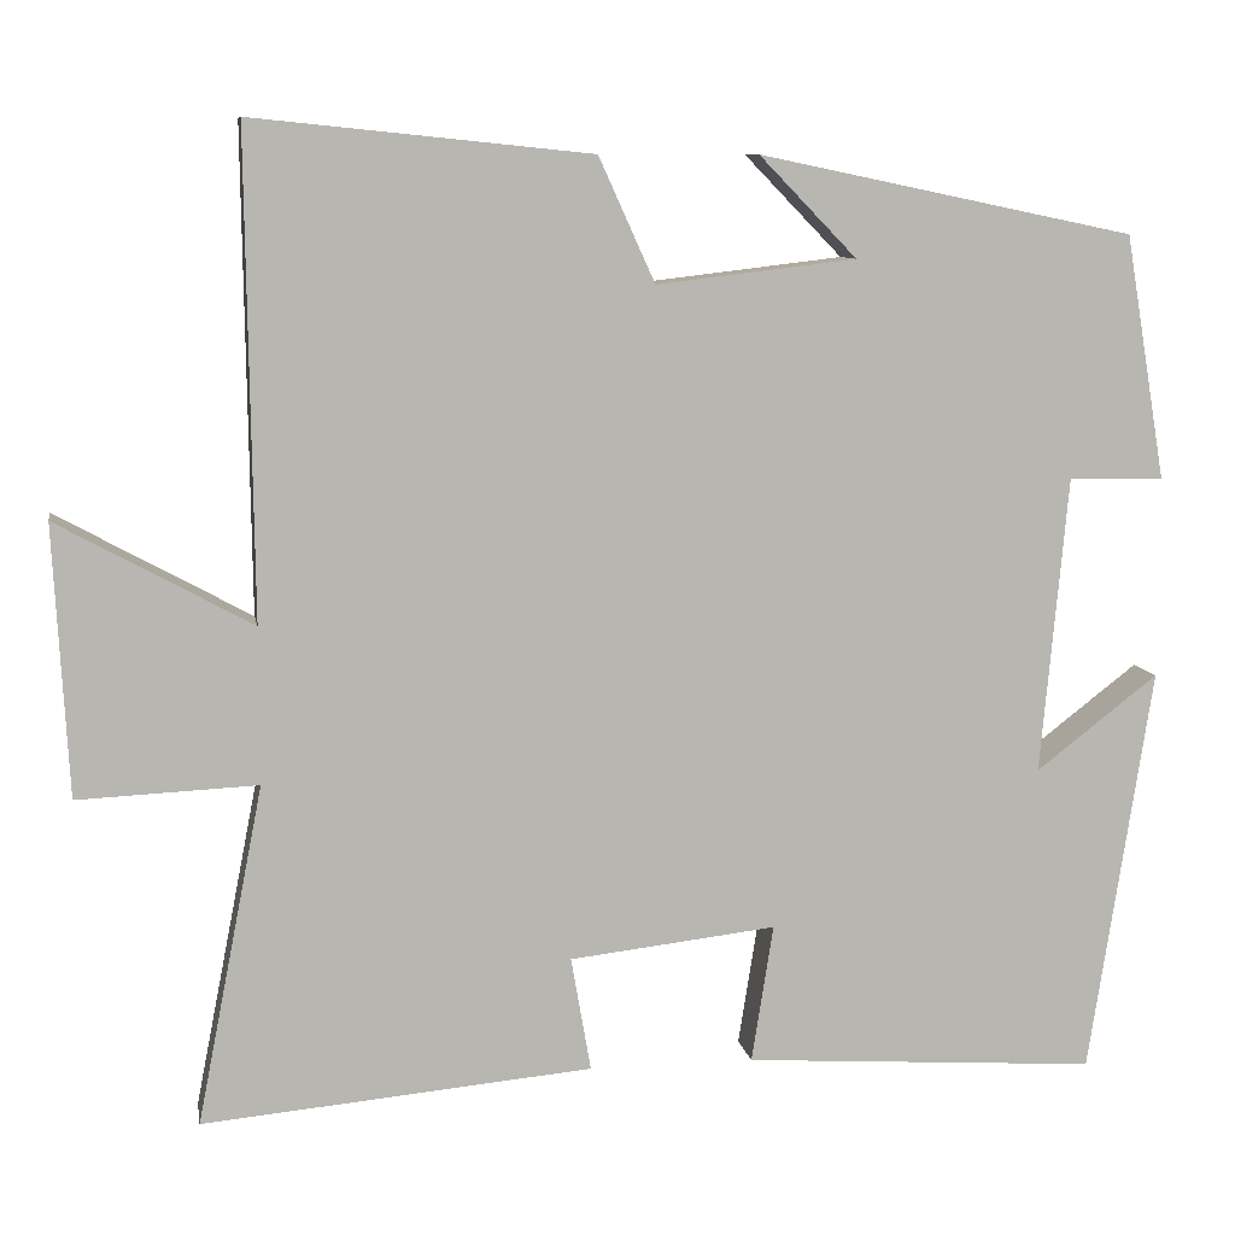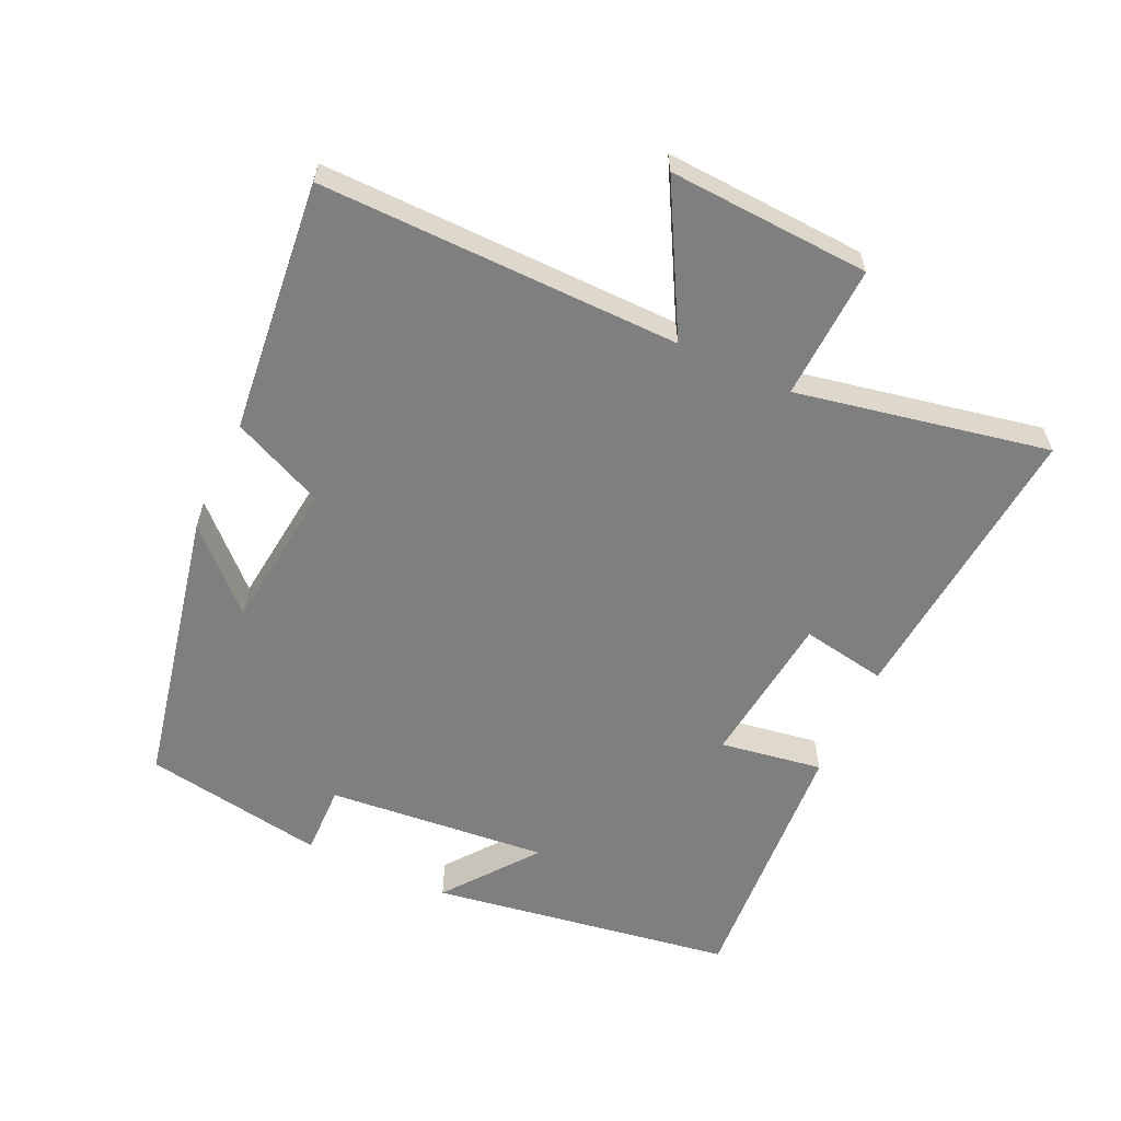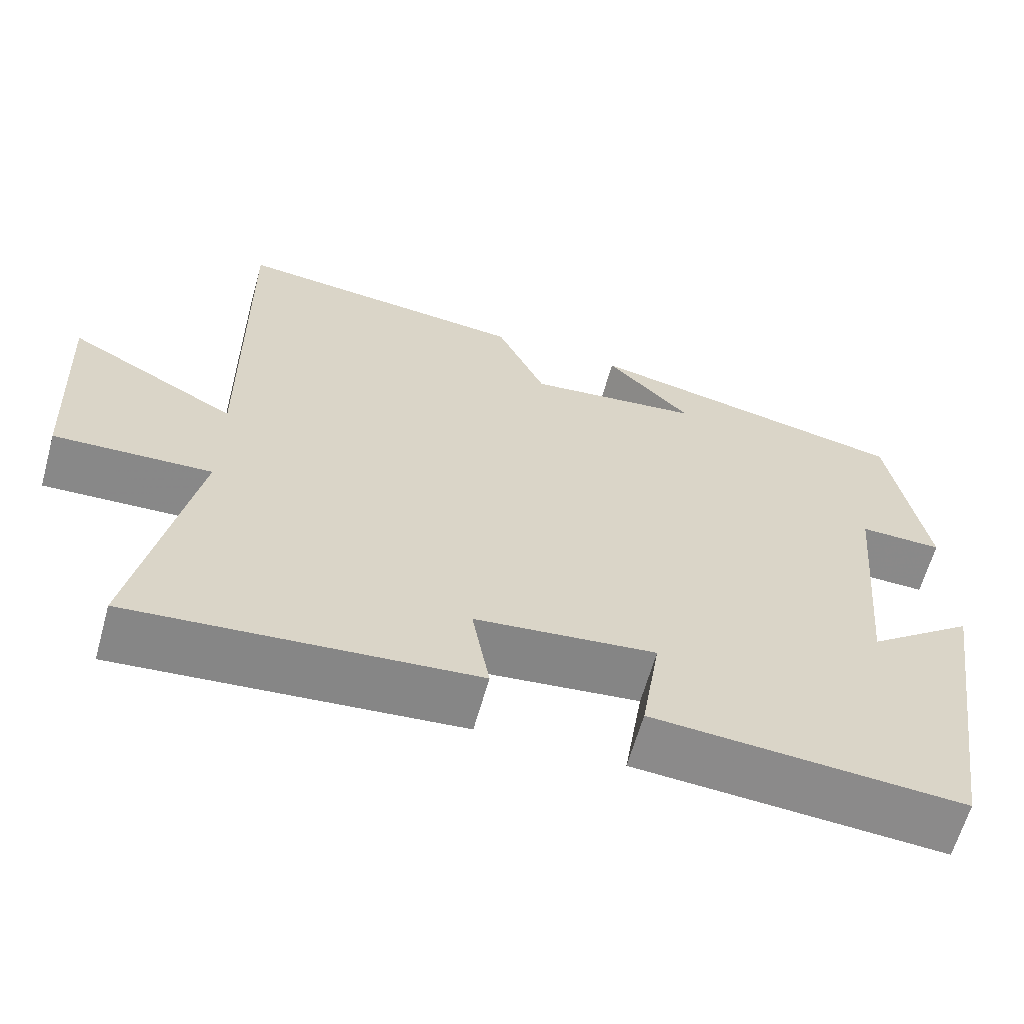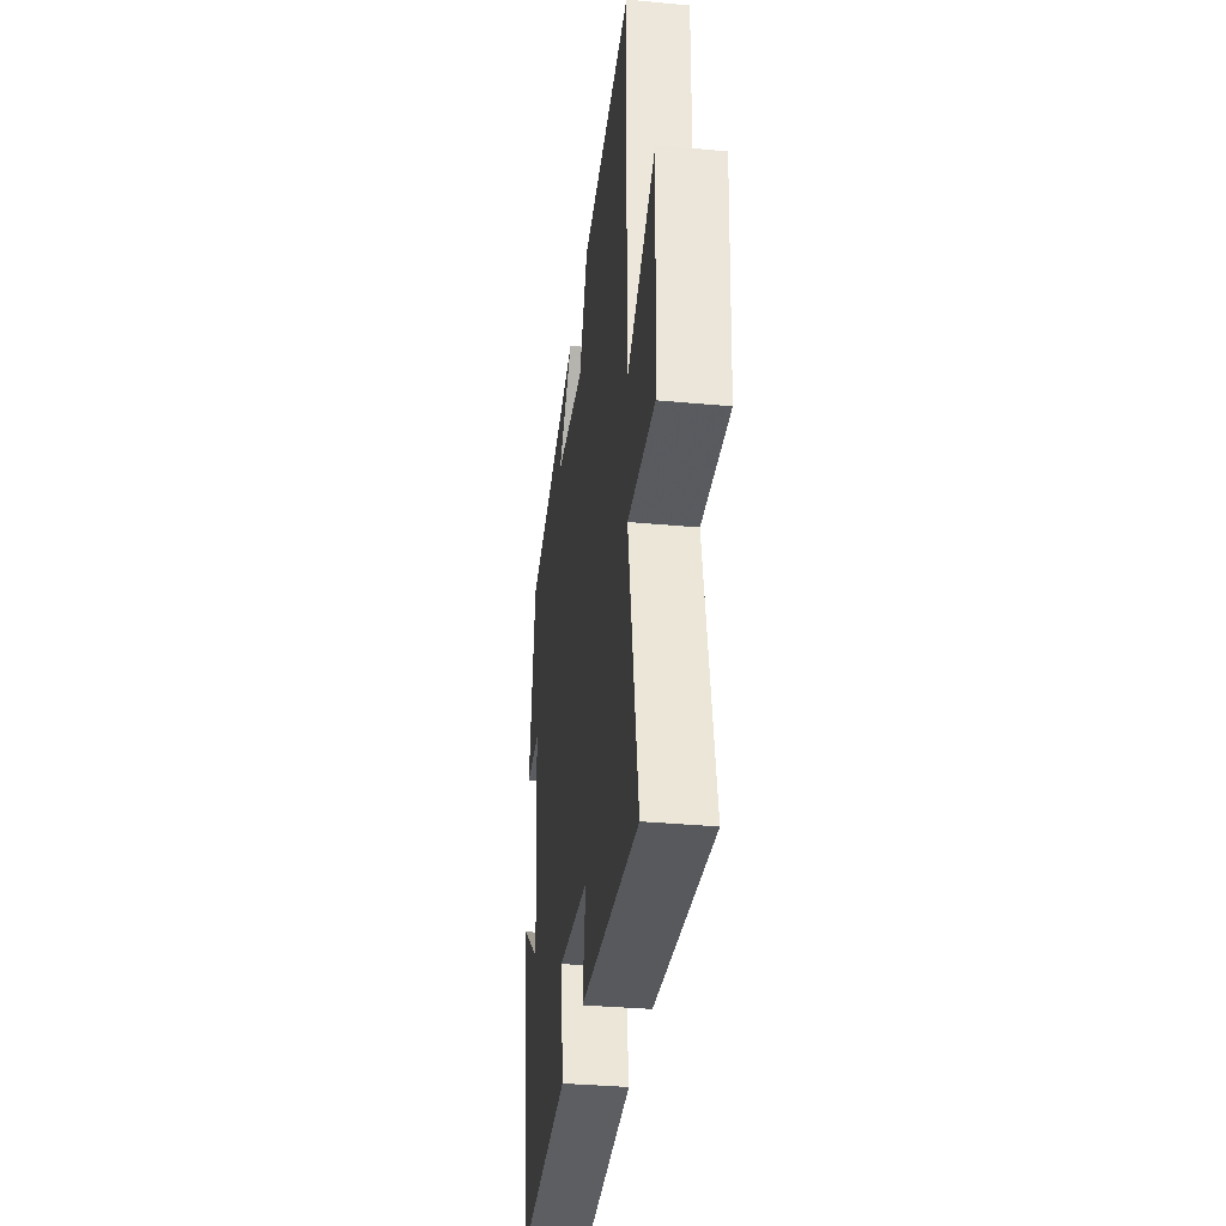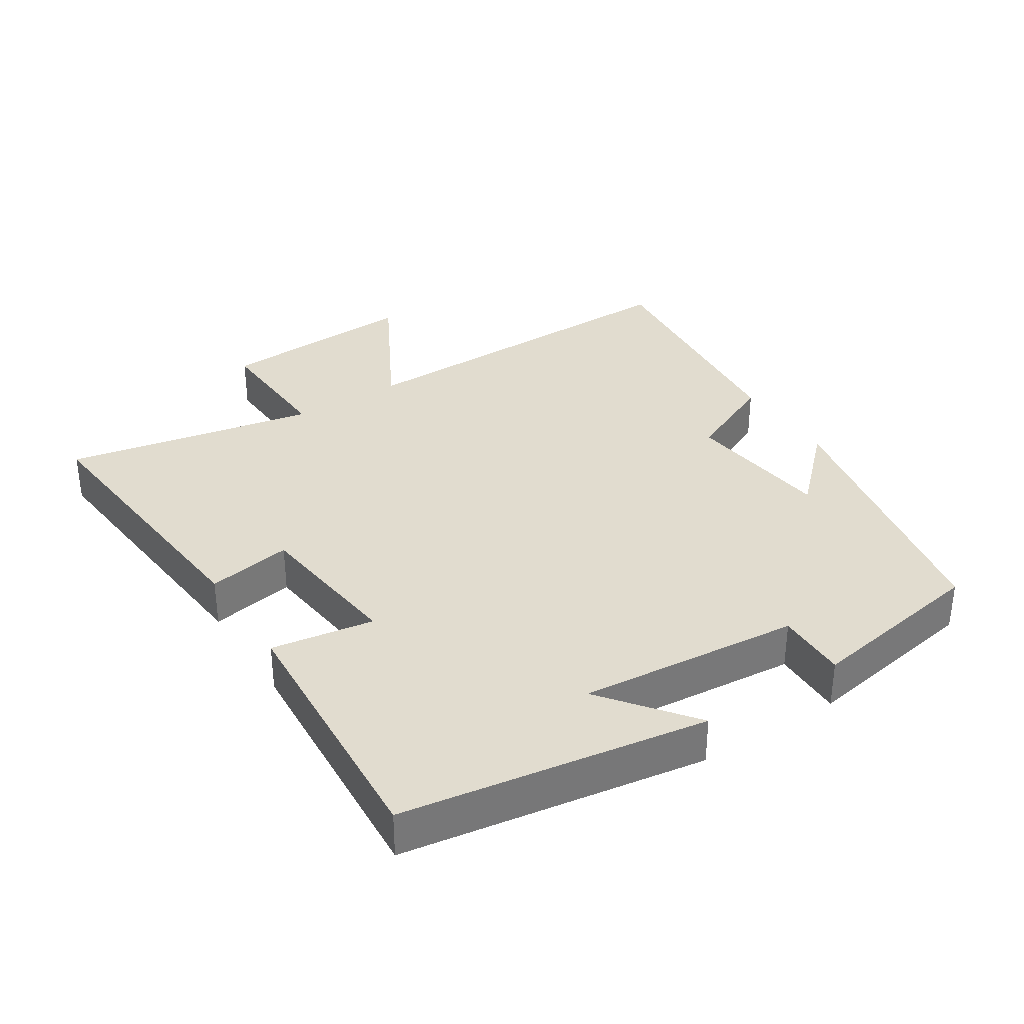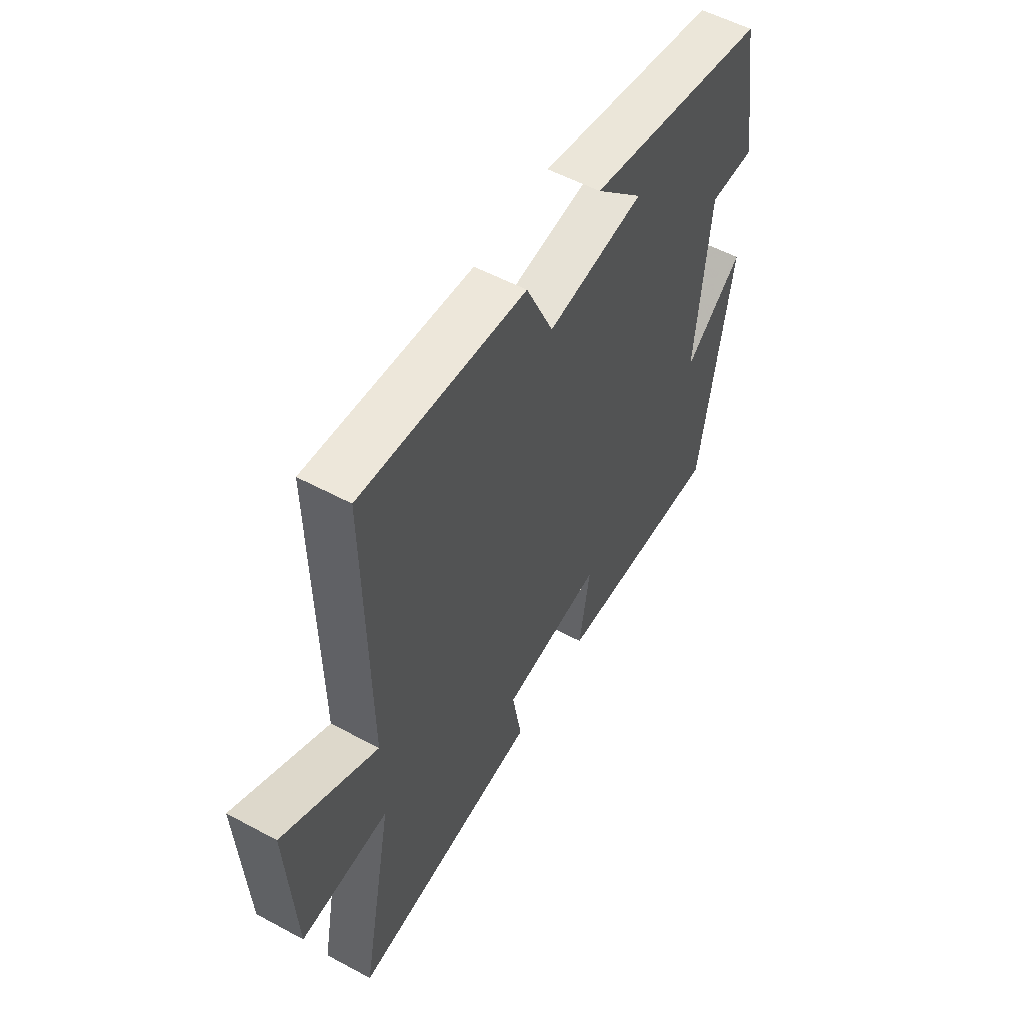
<metadata>
{"format":"obj","ext":"obj","renderer":"f3d","projection":"perspective","resolution":1024,"background":"white","views":[{"elev":8.9,"azim":170.2,"up":"+Z"},{"elev":-59.9,"azim":65.2,"up":"+Y"},{"elev":-63.1,"azim":164.4,"up":"+Z"},{"elev":-34.5,"azim":82.9,"up":"+Z"},{"elev":34.2,"azim":-122.8,"up":"+Y"},{"elev":55.1,"azim":119.6,"up":"+Z"}]}
</metadata>
<code>
v -0.455 0.07 0.414
v -0.04 0.07 0.5
v -0.148 0.07 0.389
v 0.072 0.07 0.363
v 0.134 0.07 0.5
v 0.507 0.07 0.538
v 0.5 0.07 0.006
v 0.714 0.07 0.123
v 0.698 0.07 -0.175
v 0.5 0.07 -0.166
v 0.573 0.07 -0.539
v 0.143 0.07 -0.5
v 0.165 0.07 -0.374
v -0.063 0.07 -0.348
v -0.039 0.07 -0.5
v -0.43 0.07 -0.526
v -0.5 0.07 -0.077
v -0.365 0.07 -0.181
v -0.395 0.07 0.147
v -0.5 0.07 0.145
v -0.455 0 0.414
v -0.04 0 0.5
v -0.148 0 0.389
v 0.072 0 0.363
v 0.134 0 0.5
v 0.507 0 0.538
v 0.5 0 0.006
v 0.714 0 0.123
v 0.698 0 -0.175
v 0.5 0 -0.166
v 0.573 0 -0.539
v 0.143 0 -0.5
v 0.165 0 -0.374
v -0.063 0 -0.348
v -0.039 0 -0.5
v -0.43 0 -0.526
v -0.5 0 -0.077
v -0.365 0 -0.181
v -0.395 0 0.147
v -0.5 0 0.145
f 1 2 3
f 20 1 3
f 19 20 3
f 18 19 3 4
f 15 16 17 18
f 14 15 18
f 13 14 18 4
f 10 11 12 13
f 10 13 4 5
f 7 8 9 10
f 7 10 5
f 5 6 7
f 23 22 21
f 23 21 40
f 23 40 39
f 24 23 39 38
f 38 37 36 35
f 38 35 34
f 24 38 34 33
f 33 32 31 30
f 25 24 33 30
f 30 29 28 27
f 25 30 27
f 27 26 25
f 1 21 22 2
f 2 22 23 3
f 3 23 24 4
f 4 24 25 5
f 5 25 26 6
f 6 26 27 7
f 7 27 28 8
f 8 28 29 9
f 9 29 30 10
f 10 30 31 11
f 11 31 32 12
f 12 32 33 13
f 13 33 34 14
f 14 34 35 15
f 15 35 36 16
f 16 36 37 17
f 17 37 38 18
f 18 38 39 19
f 19 39 40 20
f 20 40 21 1

</code>
